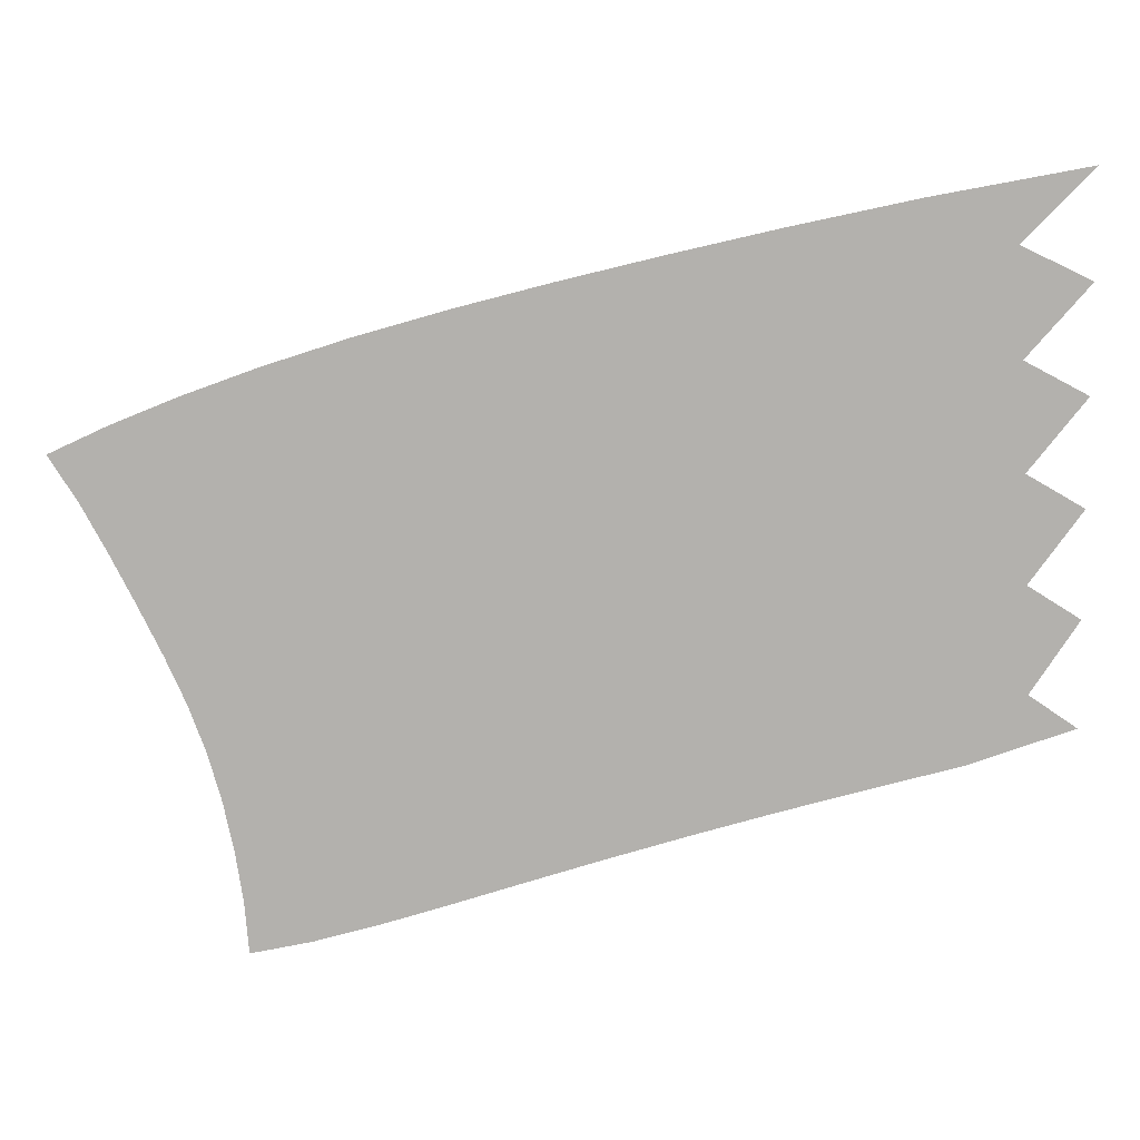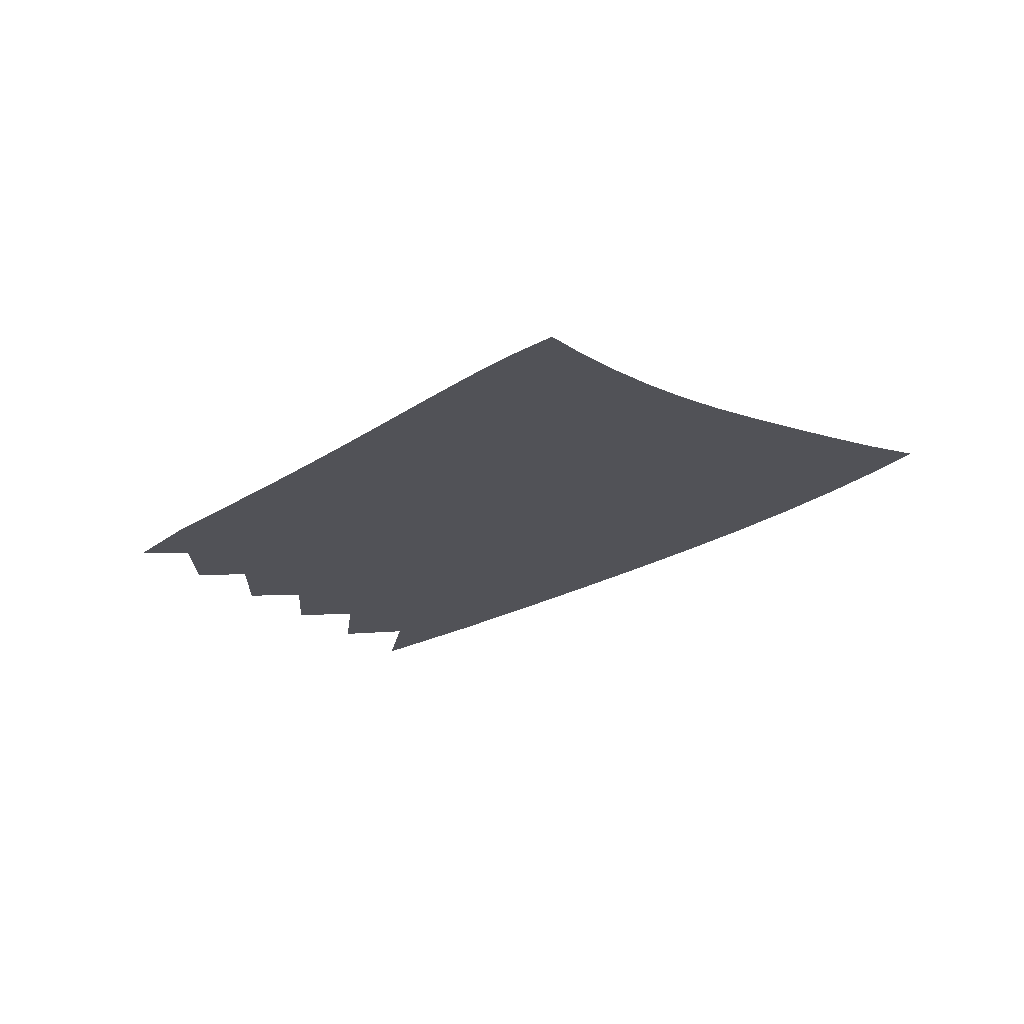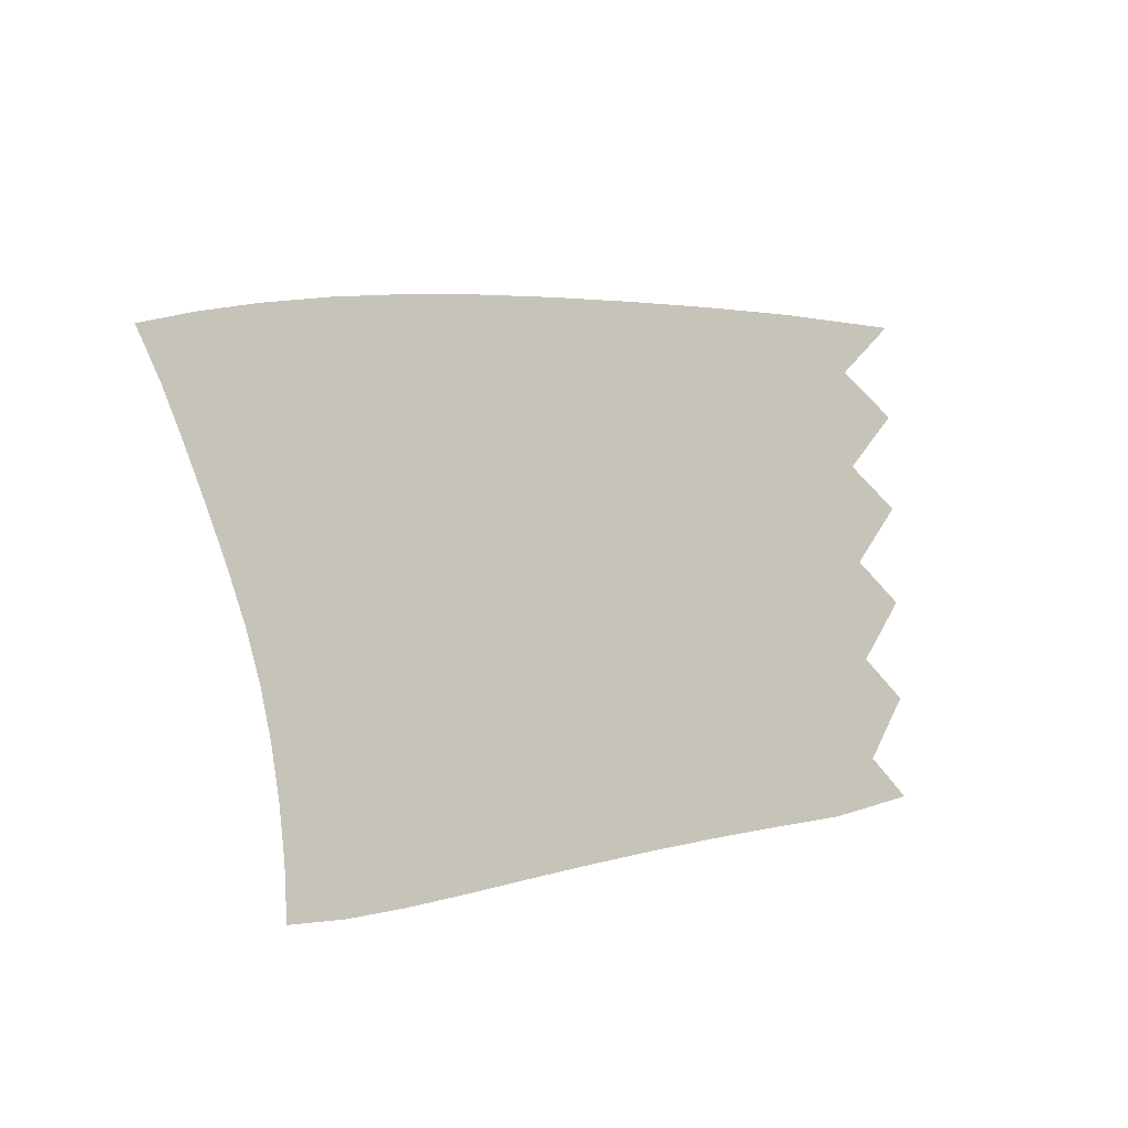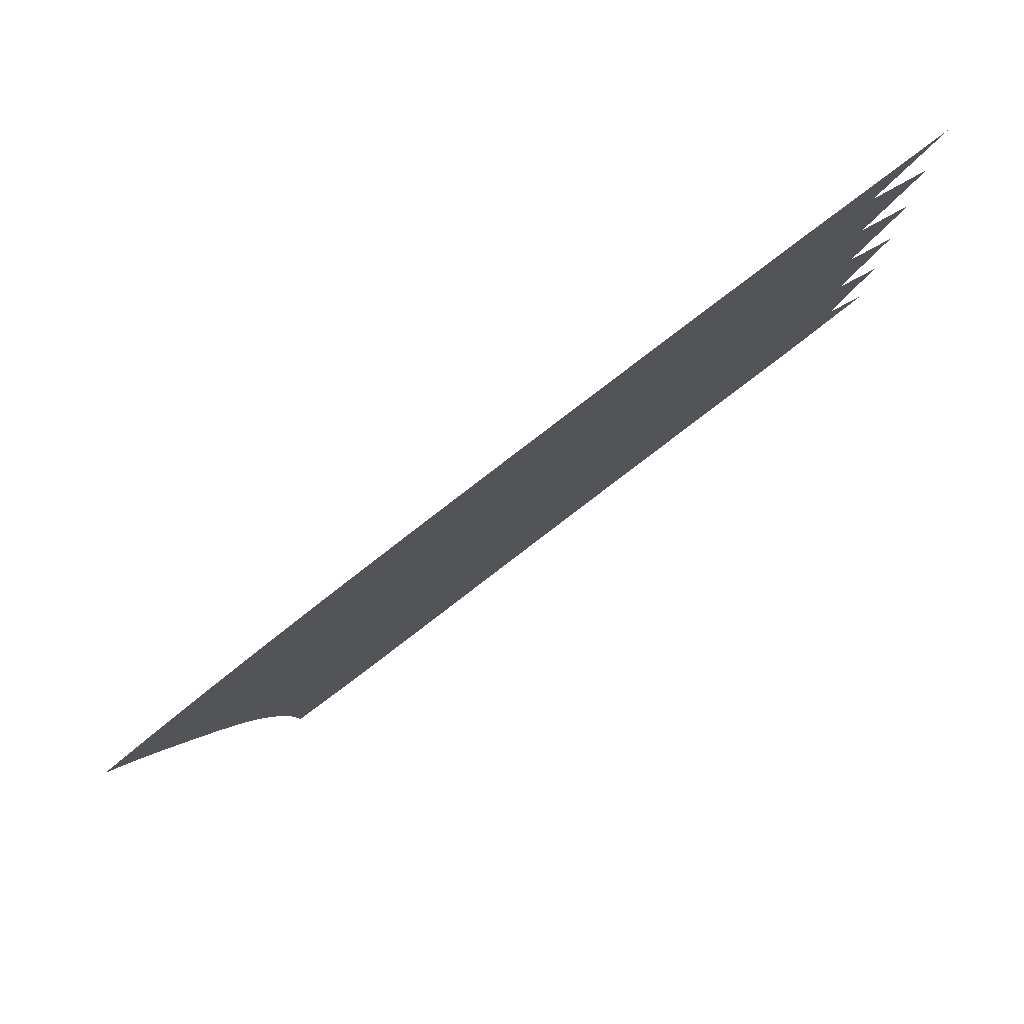
<metadata>
{"format":"obj","ext":"obj","renderer":"f3d","projection":"perspective","resolution":1024,"background":"white","views":[{"elev":11.0,"azim":178.6,"up":"+Y"},{"elev":-21.5,"azim":34.7,"up":"+Z"},{"elev":-17.0,"azim":137.8,"up":"+Y"},{"elev":79.0,"azim":144.7,"up":"+Y"}]}
</metadata>
<code>
v  0.004382  9.999  0
v  1.512  9.722  0
v  2.692  9.473  0
v  3.74  9.234  0
v  4.708  9.001  0
v  5.613  8.768  0
v  6.457  8.529  0
v  7.236  8.28  0
v  7.944  8.025  0
v  8.574  7.769  0
v  9.119  7.517  0
v  0.6772  9.32  0
v  1.564  9.203  0
v  2.6  8.979  0
v  3.605  8.747  0
v  4.554  8.517  0
v  5.441  8.286  0
v  6.266  8.051  0
v  7.024  7.811  0
v  7.711  7.565  0
v  8.321  7.319  0
v  8.847  7.077  0
v  0.007419  8.998  0
v  1.359  8.707  0
v  2.468  8.478  0
v  3.472  8.252  0
v  4.404  8.025  0
v  5.272  7.798  0
v  6.077  7.567  0
v  6.816  7.333  0
v  7.487  7.095  0
v  8.084  6.857  0
v  8.604  6.621  0
v  0.6077  8.317  0
v  1.437  8.193  0
v  2.41  7.978  0
v  3.363  7.754  0
v  4.264  7.529  0
v  5.109  7.304  0
v  5.893  7.077  0
v  6.614  6.849  0
v  7.269  6.62  0
v  7.856  6.39  0
v  8.373  6.16  0
v  0.00661  7.998  0
v  1.262  7.7  0
v  2.301  7.473  0
v  3.247  7.251  0
v  4.129  7.029  0
v  4.951  6.806  0
v  5.716  6.583  0
v  6.42  6.362  0
v  7.062  6.142  0
v  7.64  5.924  0
v  8.154  5.705  0
v  0.5525  7.315  0
v  1.339  7.186  0
v  2.255  6.97  0
v  3.153  6.748  0
v  4.005  6.526  0
v  4.806  6.305  0
v  5.552  6.086  0
v  6.241  5.871  0
v  6.872  5.661  0
v  7.444  5.458  0
v  7.959  5.259  0
v  0.005947  6.998  0
v  1.182  6.692  0
v  2.159  6.463  0
v  3.053  6.242  0
v  3.889  6.021  0
v  4.673  5.803  0
v  5.405  5.587  0
v  6.084  5.377  0
v  6.709  5.177  0
v  7.279  4.99  0
v  7.799  4.817  0
v  0.5055  6.314  0
v  1.254  6.177  0
v  2.121  5.958  0
v  2.973  5.737  0
v  3.786  5.517  0
v  4.555  5.3  0
v  5.277  5.086  0
v  5.951  4.881  0
v  6.574  4.689  0
v  7.147  4.516  0
v  7.674  4.37  0
v  0.00535  5.998  0
v  1.108  5.684  0
v  2.033  5.452  0
v  2.885  5.232  0
v  3.688  5.014  0
v  4.447  4.798  0
v  5.164  4.586  0
v  5.837  4.383  0
v  6.464  4.197  0
v  7.043  4.037  0
v  7.578  3.914  0
v  0.4588  5.313  0
v  1.166  5.165  0
v  1.99  4.947  0
v  2.807  4.73  0
v  3.594  4.514  0
v  4.346  4.3  0
v  5.061  4.089  0
v  5.736  3.887  0
v  6.371  3.702  0
v  6.962  3.548  0
v  7.507  3.442  0
v  0.002371  4.999  0
v  1.002  4.662  0
v  1.886  4.443  0
v  2.71  4.231  0
v  3.494  4.019  0
v  4.242  3.807  0
v  4.957  3.597  0
v  5.637  3.394  0
v  6.285  3.206  0
v  6.897  3.05  0
v  7.465  2.945  0
f 1 2 13
f 1 13 12
f 2 3 14
f 2 14 13
f 3 4 15
f 3 15 14
f 4 5 16
f 4 16 15
f 5 6 17
f 5 17 16
f 6 7 18
f 6 18 17
f 7 8 19
f 7 19 18
f 8 9 20
f 8 20 19
f 9 10 21
f 9 21 20
f 10 11 22
f 10 22 21
f 12 13 24
f 12 24 23
f 13 14 25
f 13 25 24
f 14 15 26
f 14 26 25
f 15 16 27
f 15 27 26
f 16 17 28
f 16 28 27
f 17 18 29
f 17 29 28
f 18 19 30
f 18 30 29
f 19 20 31
f 19 31 30
f 20 21 32
f 20 32 31
f 21 22 33
f 21 33 32
f 23 24 35
f 23 35 34
f 24 25 36
f 24 36 35
f 25 26 37
f 25 37 36
f 26 27 38
f 26 38 37
f 27 28 39
f 27 39 38
f 28 29 40
f 28 40 39
f 29 30 41
f 29 41 40
f 30 31 42
f 30 42 41
f 31 32 43
f 31 43 42
f 32 33 44
f 32 44 43
f 34 35 46
f 34 46 45
f 35 36 47
f 35 47 46
f 36 37 48
f 36 48 47
f 37 38 49
f 37 49 48
f 38 39 50
f 38 50 49
f 39 40 51
f 39 51 50
f 40 41 52
f 40 52 51
f 41 42 53
f 41 53 52
f 42 43 54
f 42 54 53
f 43 44 55
f 43 55 54
f 45 46 57
f 45 57 56
f 46 47 58
f 46 58 57
f 47 48 59
f 47 59 58
f 48 49 60
f 48 60 59
f 49 50 61
f 49 61 60
f 50 51 62
f 50 62 61
f 51 52 63
f 51 63 62
f 52 53 64
f 52 64 63
f 53 54 65
f 53 65 64
f 54 55 66
f 54 66 65
f 56 57 68
f 56 68 67
f 57 58 69
f 57 69 68
f 58 59 70
f 58 70 69
f 59 60 71
f 59 71 70
f 60 61 72
f 60 72 71
f 61 62 73
f 61 73 72
f 62 63 74
f 62 74 73
f 63 64 75
f 63 75 74
f 64 65 76
f 64 76 75
f 65 66 77
f 65 77 76
f 67 68 79
f 67 79 78
f 68 69 80
f 68 80 79
f 69 70 81
f 69 81 80
f 70 71 82
f 70 82 81
f 71 72 83
f 71 83 82
f 72 73 84
f 72 84 83
f 73 74 85
f 73 85 84
f 74 75 86
f 74 86 85
f 75 76 87
f 75 87 86
f 76 77 88
f 76 88 87
f 78 79 90
f 78 90 89
f 79 80 91
f 79 91 90
f 80 81 92
f 80 92 91
f 81 82 93
f 81 93 92
f 82 83 94
f 82 94 93
f 83 84 95
f 83 95 94
f 84 85 96
f 84 96 95
f 85 86 97
f 85 97 96
f 86 87 98
f 86 98 97
f 87 88 99
f 87 99 98
f 89 90 101
f 89 101 100
f 90 91 102
f 90 102 101
f 91 92 103
f 91 103 102
f 92 93 104
f 92 104 103
f 93 94 105
f 93 105 104
f 94 95 106
f 94 106 105
f 95 96 107
f 95 107 106
f 96 97 108
f 96 108 107
f 97 98 109
f 97 109 108
f 98 99 110
f 98 110 109
f 100 101 112
f 100 112 111
f 101 102 113
f 101 113 112
f 102 103 114
f 102 114 113
f 103 104 115
f 103 115 114
f 104 105 116
f 104 116 115
f 105 106 117
f 105 117 116
f 106 107 118
f 106 118 117
f 107 108 119
f 107 119 118
f 108 109 120
f 108 120 119
f 109 110 121
f 109 121 120

</code>
